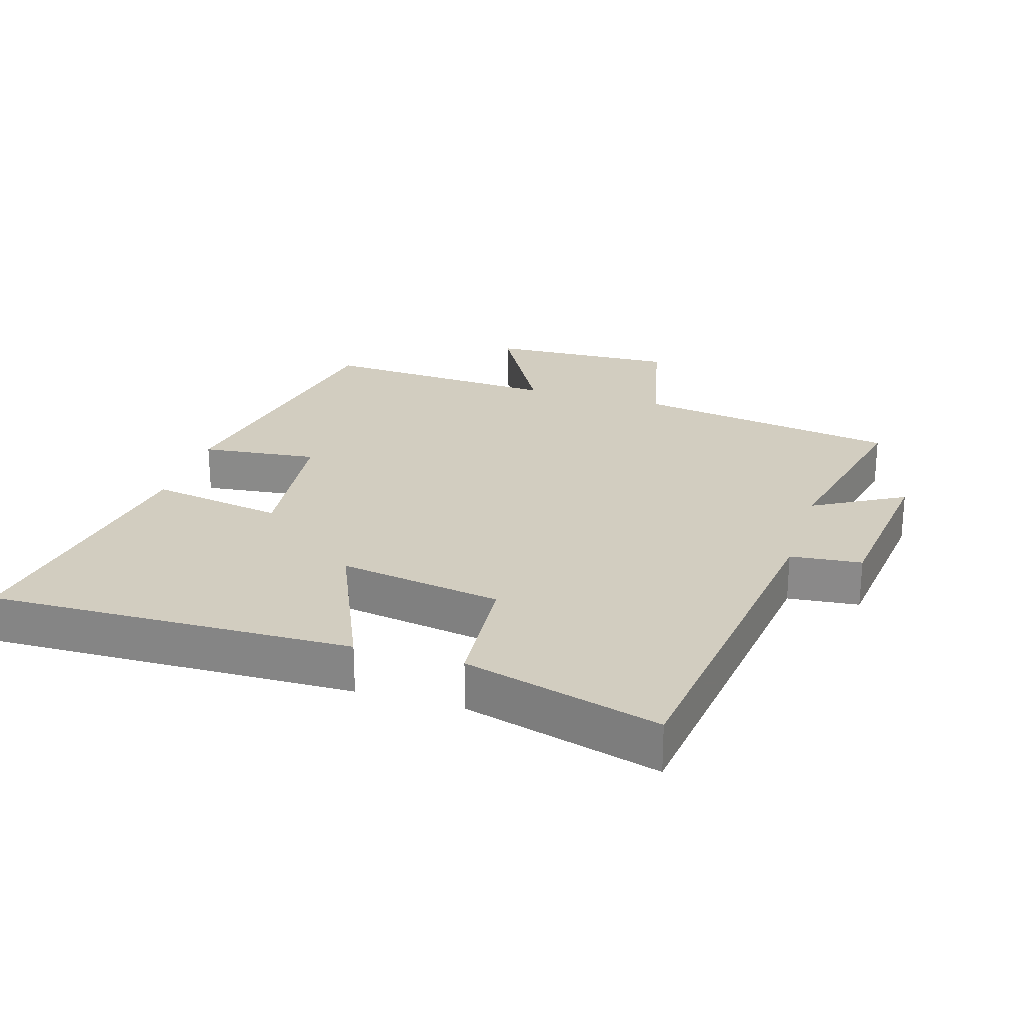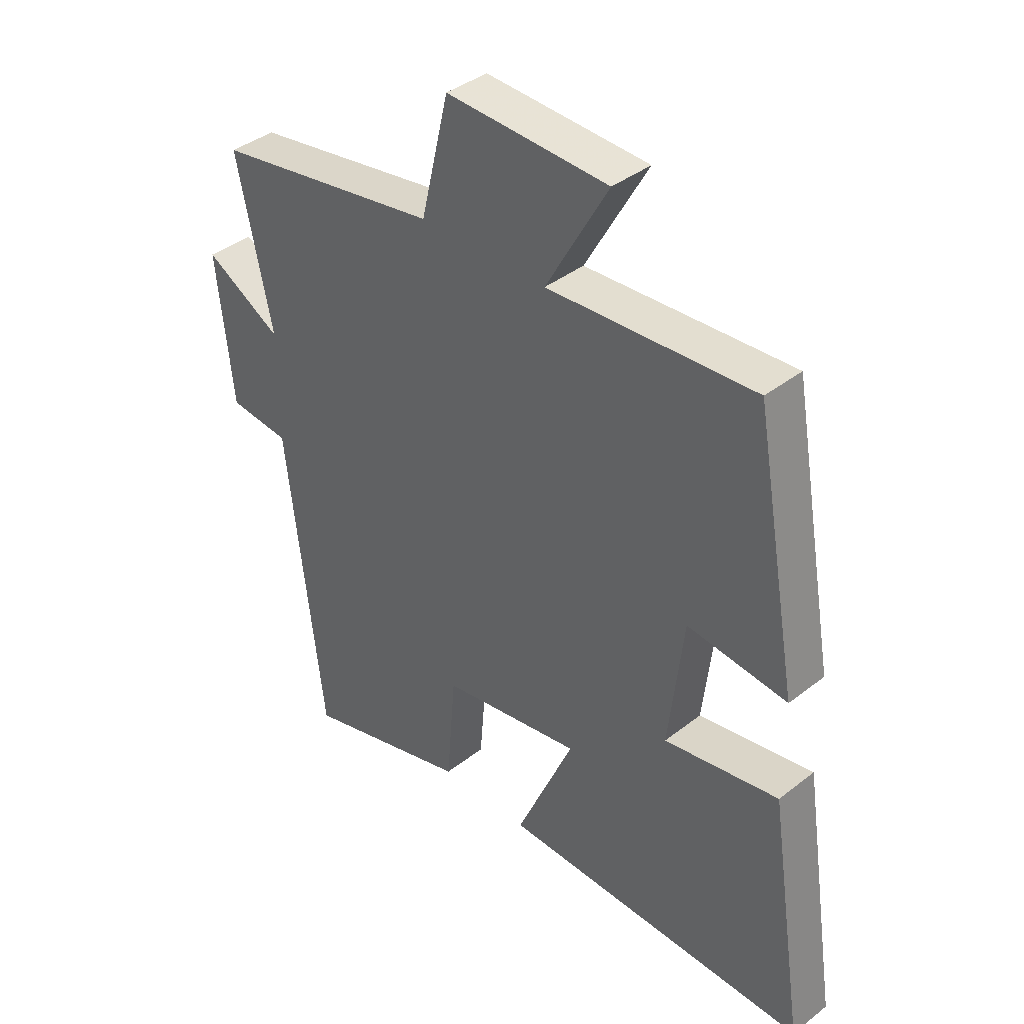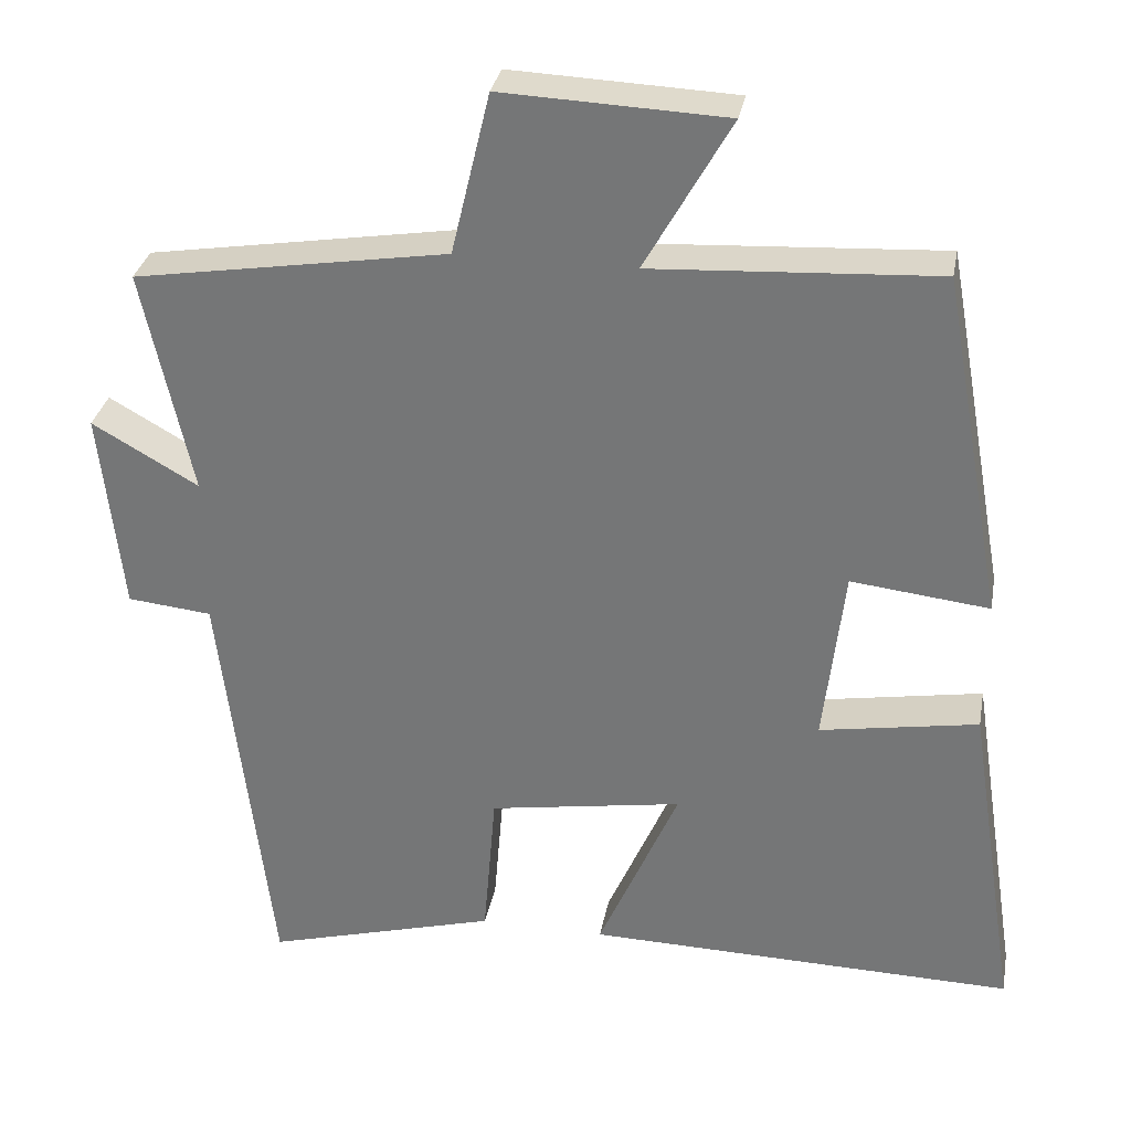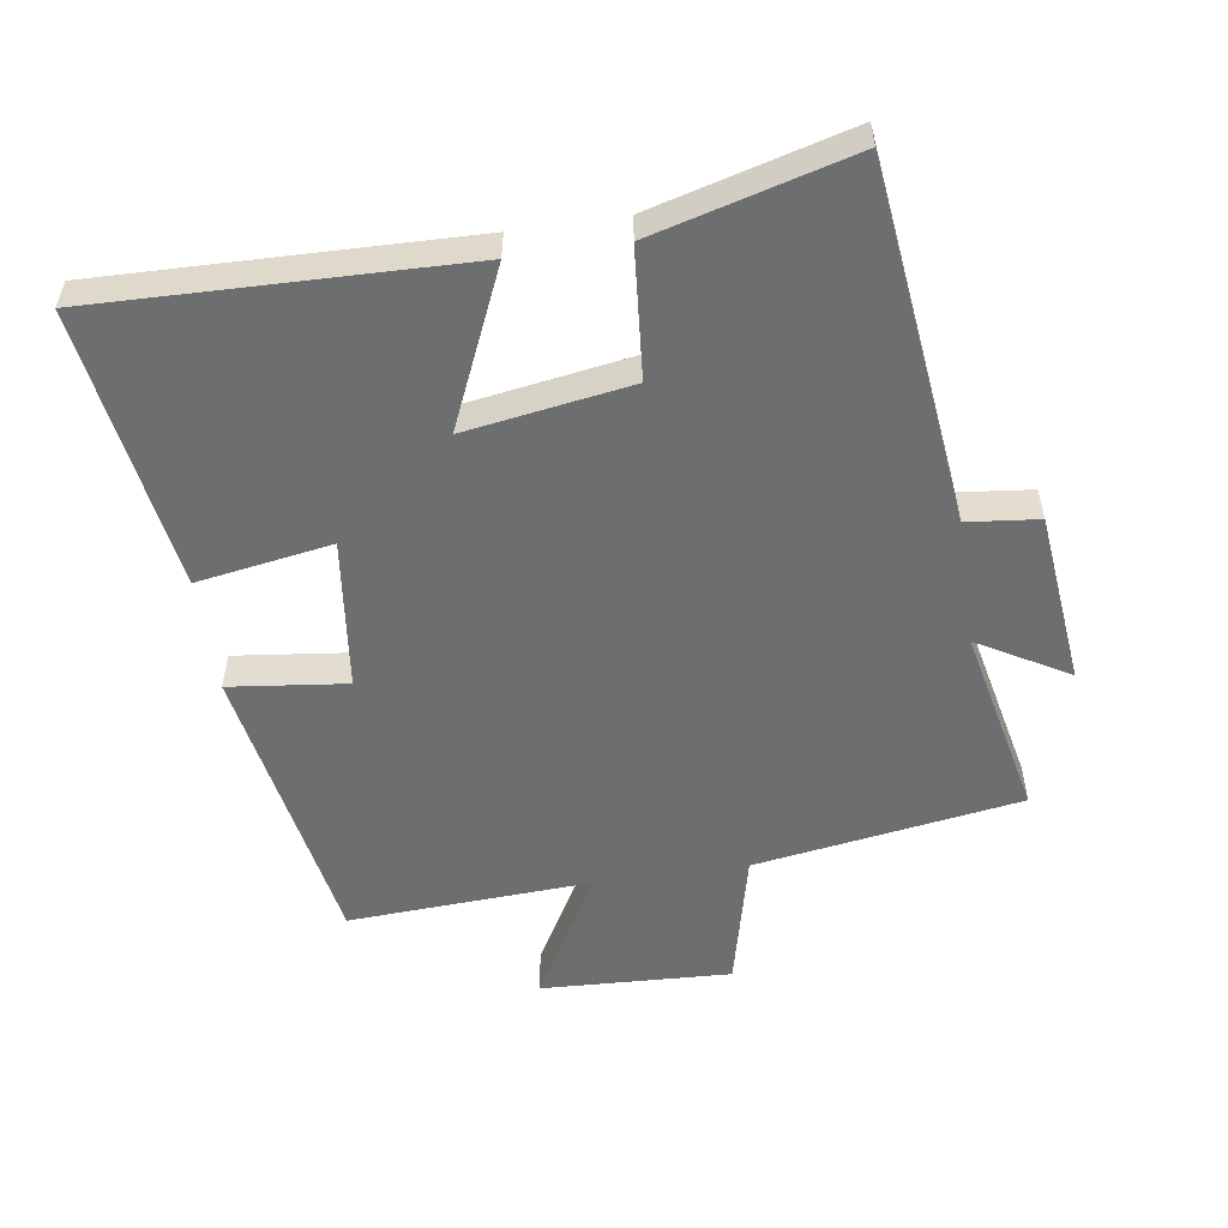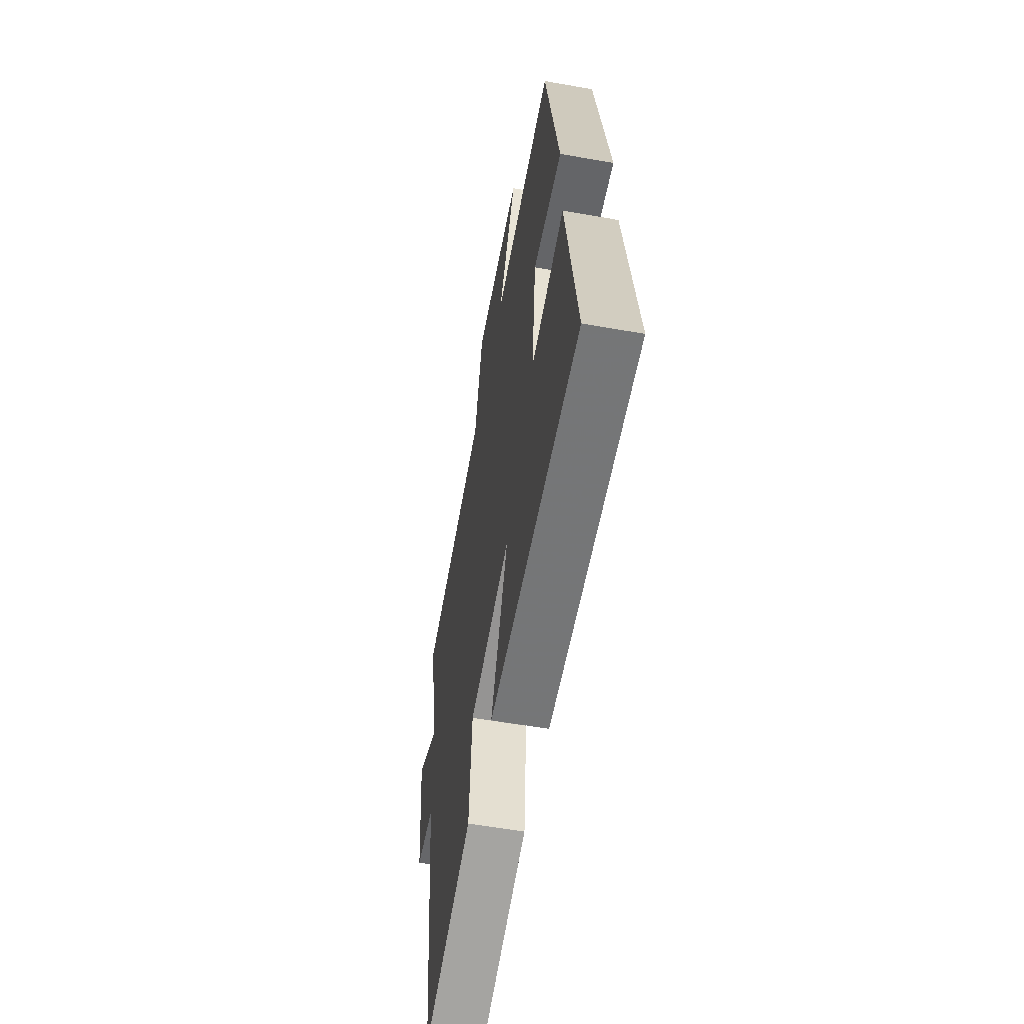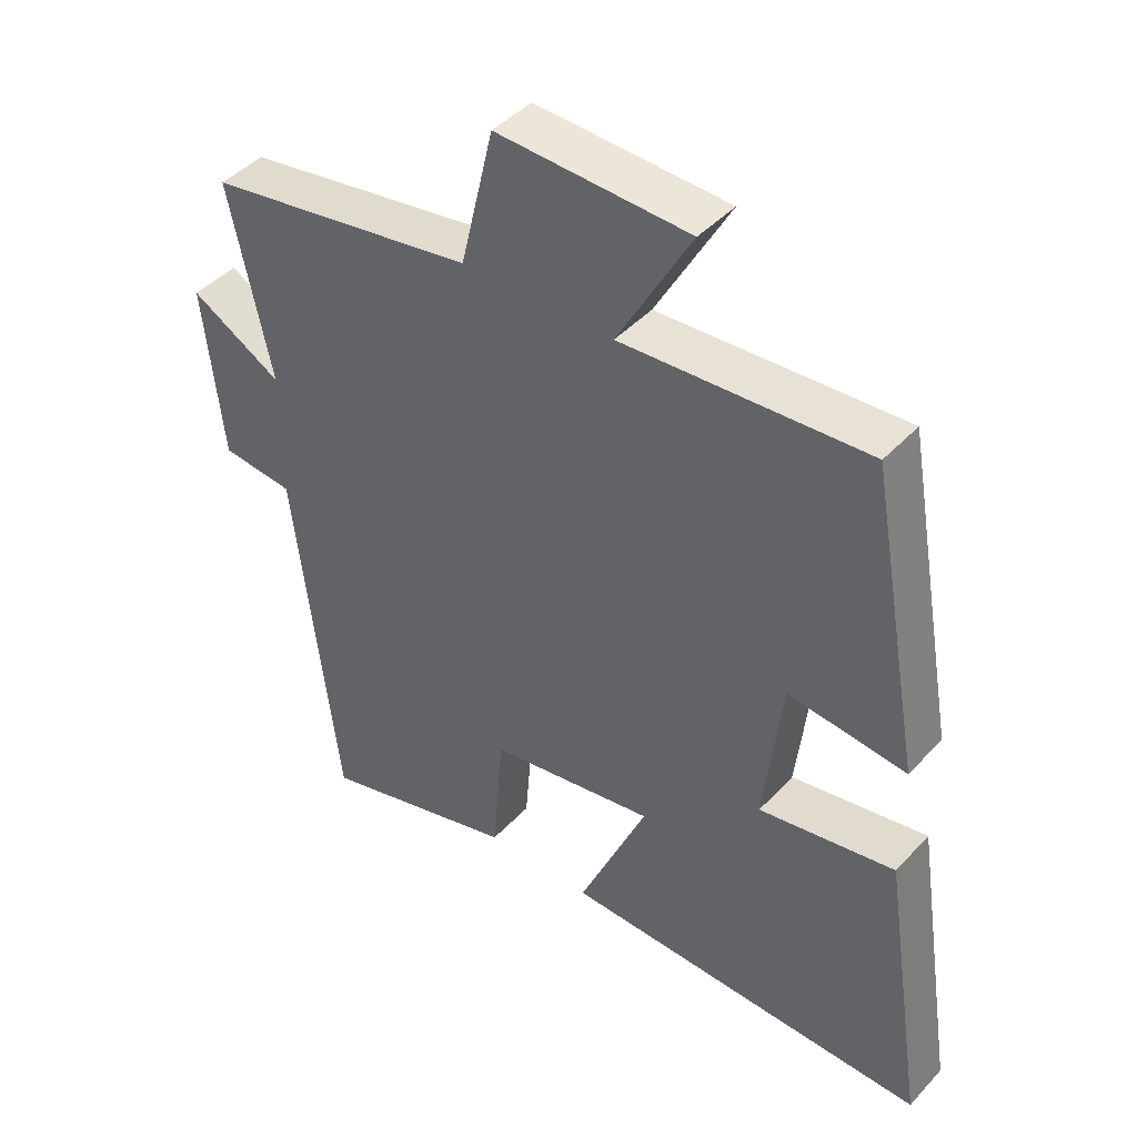
<metadata>
{"format":"obj","ext":"obj","renderer":"f3d","projection":"perspective","resolution":1024,"background":"white","views":[{"elev":24.5,"azim":-162.9,"up":"+Y"},{"elev":39.0,"azim":45.6,"up":"+Z"},{"elev":31.6,"azim":10.4,"up":"+Z"},{"elev":-54.2,"azim":-171.7,"up":"+Y"},{"elev":-58.0,"azim":79.6,"up":"+Z"},{"elev":43.6,"azim":39.1,"up":"+Z"}]}
</metadata>
<code>
v -0.436 0.07 -0.581
v -0.5 0.07 -0.042
v -0.607 0.07 -0.031
v -0.635 0.07 0.227
v -0.5 0.07 0.15
v -0.562 0.07 0.436
v -0.165 0.07 0.5
v -0.116 0.07 0.706
v 0.168 0.07 0.694
v 0.059 0.07 0.5
v 0.421 0.07 0.521
v 0.5 0.07 0.081
v 0.325 0.07 0.101
v 0.299 0.07 -0.125
v 0.5 0.07 -0.091
v 0.565 0.07 -0.512
v 0.019 0.07 -0.5
v 0.121 0.07 -0.266
v -0.125 0.07 -0.306
v -0.141 0.07 -0.5
v -0.436 0 -0.581
v -0.5 0 -0.042
v -0.607 0 -0.031
v -0.635 0 0.227
v -0.5 0 0.15
v -0.562 0 0.436
v -0.165 0 0.5
v -0.116 0 0.706
v 0.168 0 0.694
v 0.059 0 0.5
v 0.421 0 0.521
v 0.5 0 0.081
v 0.325 0 0.101
v 0.299 0 -0.125
v 0.5 0 -0.091
v 0.565 0 -0.512
v 0.019 0 -0.5
v 0.121 0 -0.266
v -0.125 0 -0.306
v -0.141 0 -0.5
f 19 20 1 2
f 18 19 2
f 15 16 17 18
f 14 15 18
f 13 14 18 2
f 10 11 12 13
f 10 13 2 3
f 7 8 9 10
f 5 6 7 10
f 5 10 3
f 3 4 5
f 22 21 40 39
f 22 39 38
f 38 37 36 35
f 38 35 34
f 22 38 34 33
f 33 32 31 30
f 23 22 33 30
f 30 29 28 27
f 30 27 26 25
f 23 30 25
f 25 24 23
f 1 21 22 2
f 2 22 23 3
f 3 23 24 4
f 4 24 25 5
f 5 25 26 6
f 6 26 27 7
f 7 27 28 8
f 8 28 29 9
f 9 29 30 10
f 10 30 31 11
f 11 31 32 12
f 12 32 33 13
f 13 33 34 14
f 14 34 35 15
f 15 35 36 16
f 16 36 37 17
f 17 37 38 18
f 18 38 39 19
f 19 39 40 20
f 20 40 21 1

</code>
